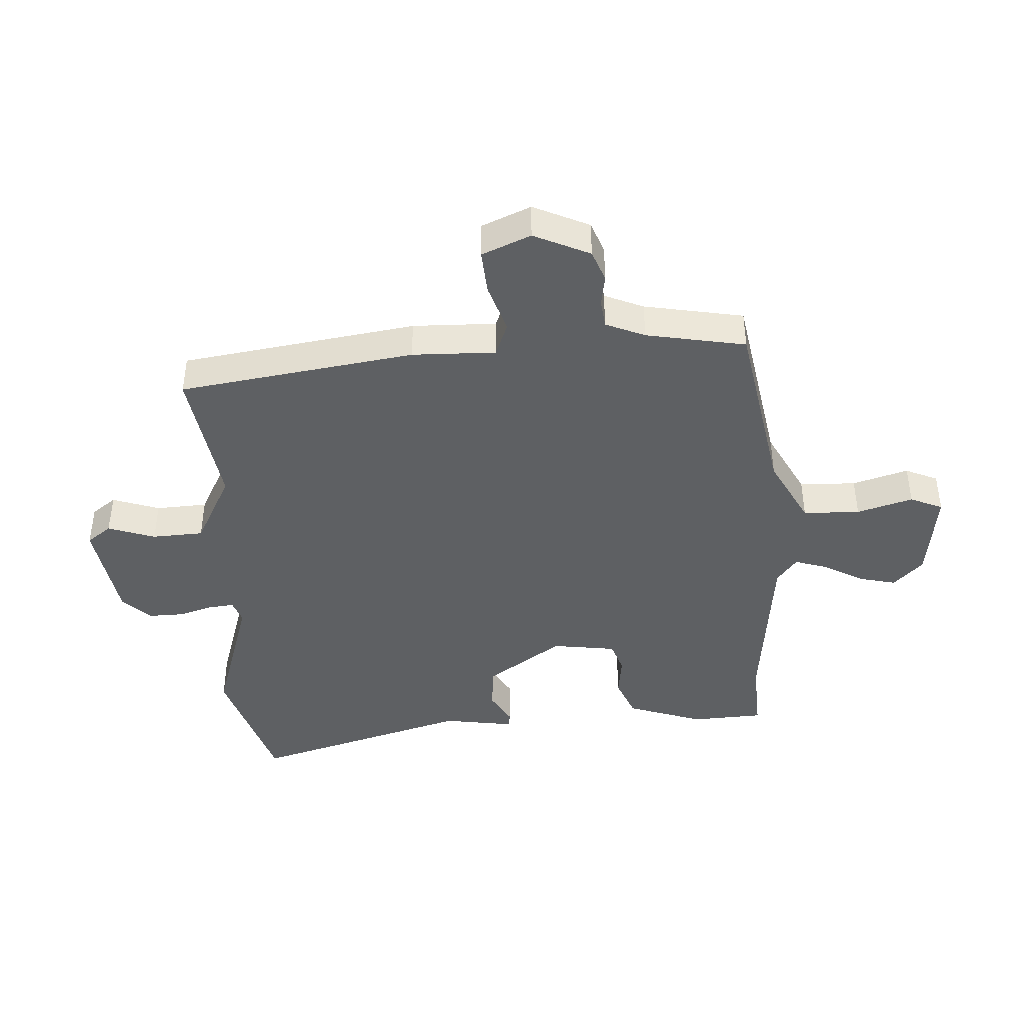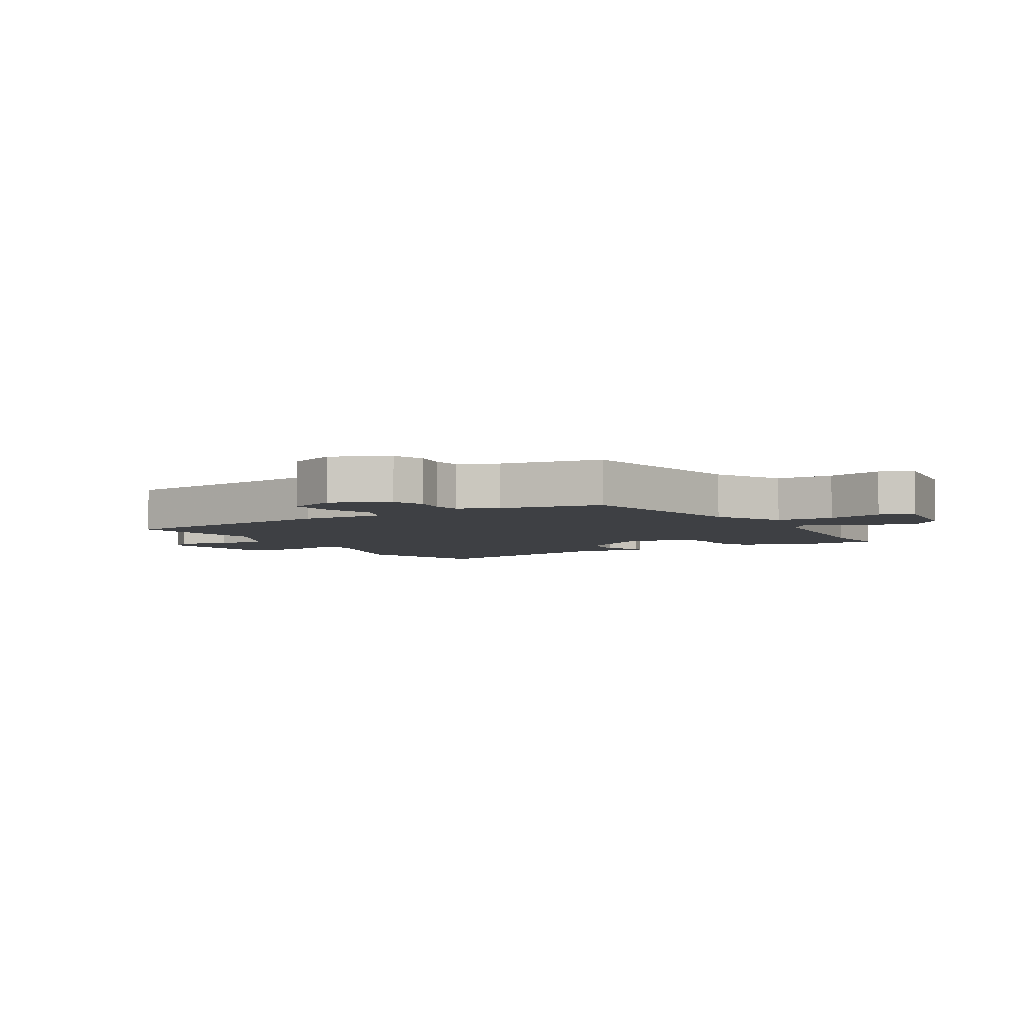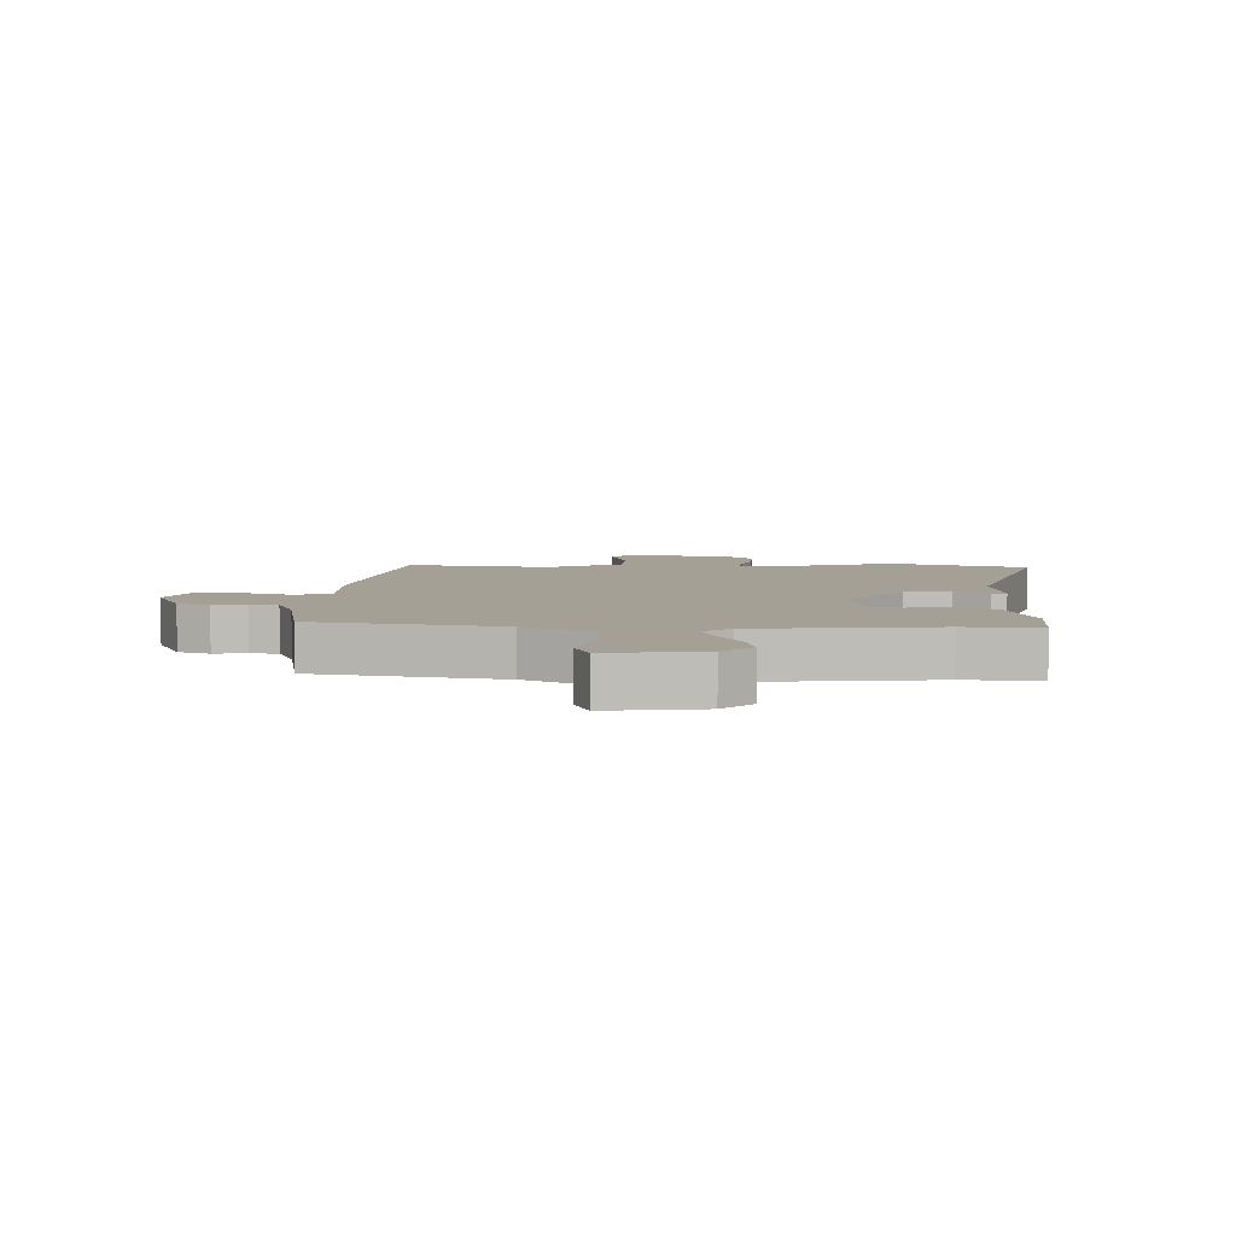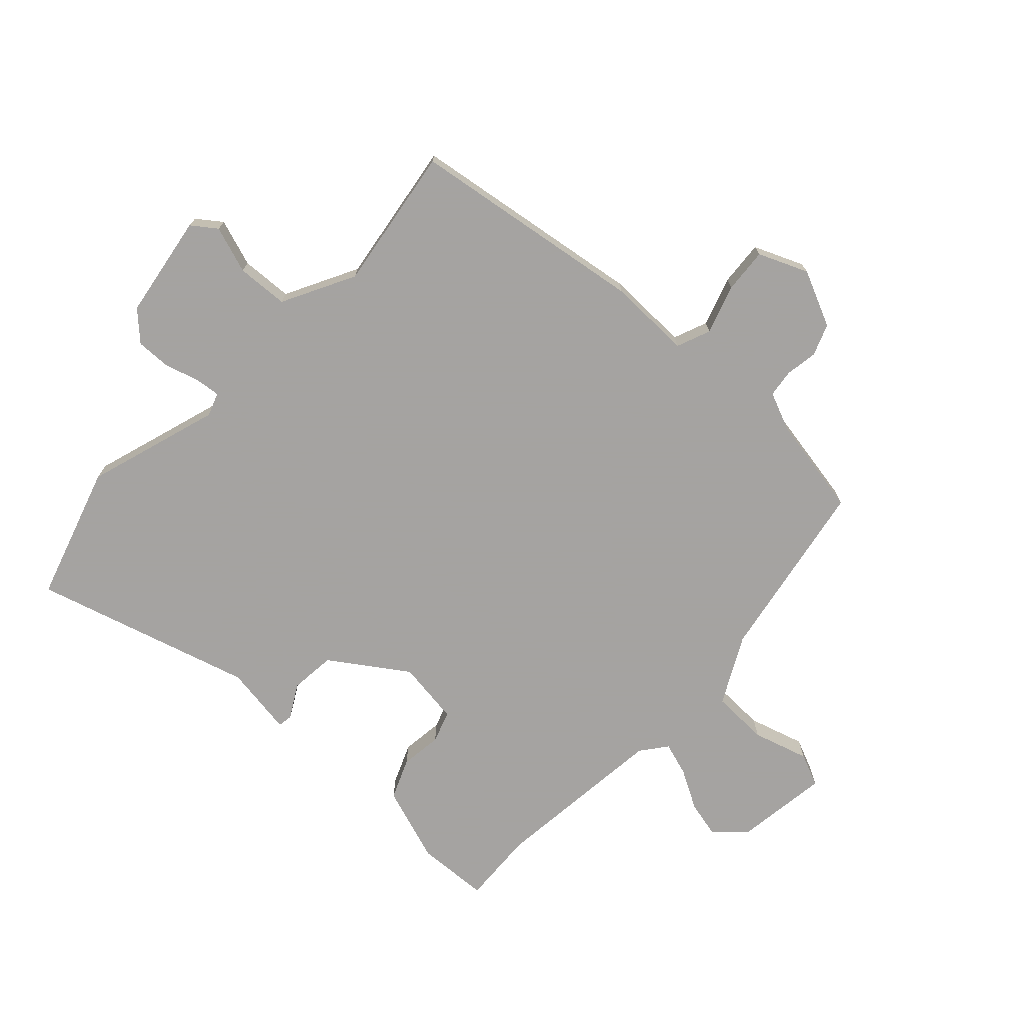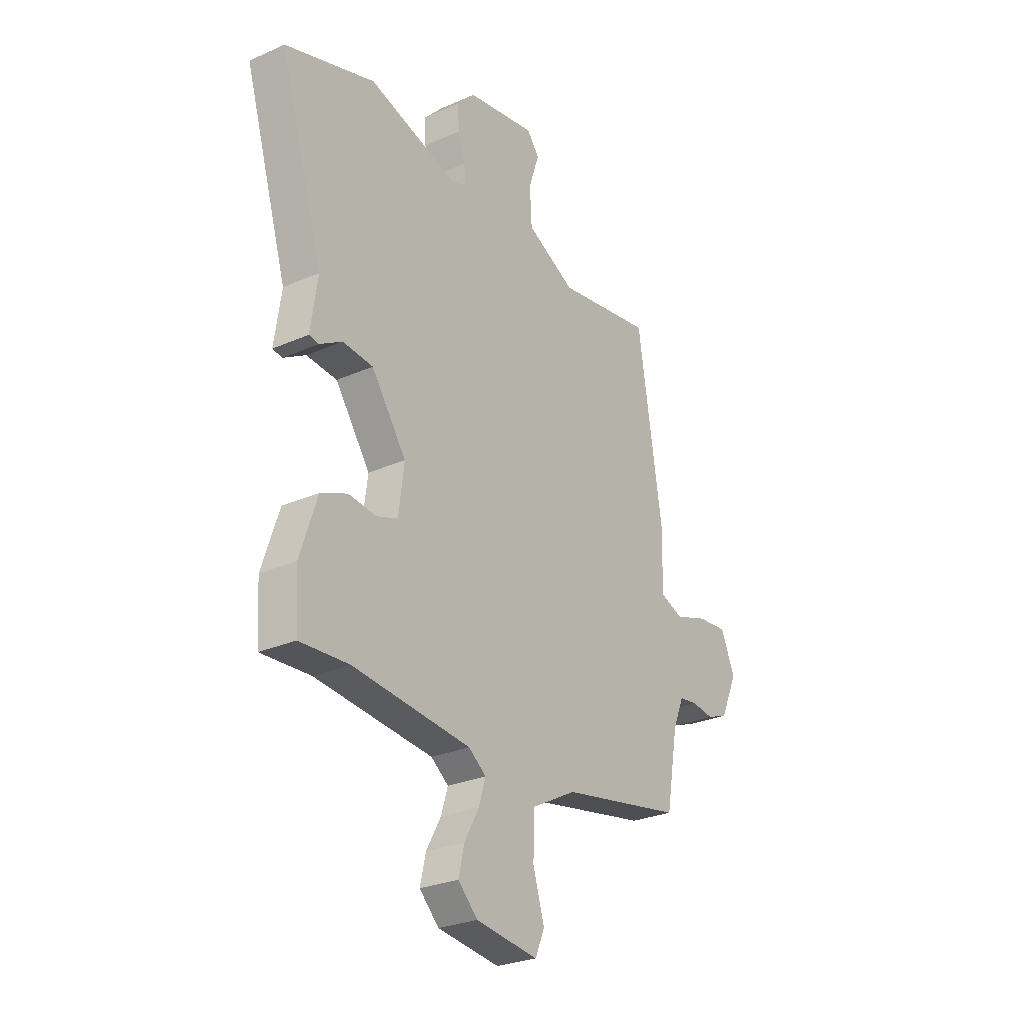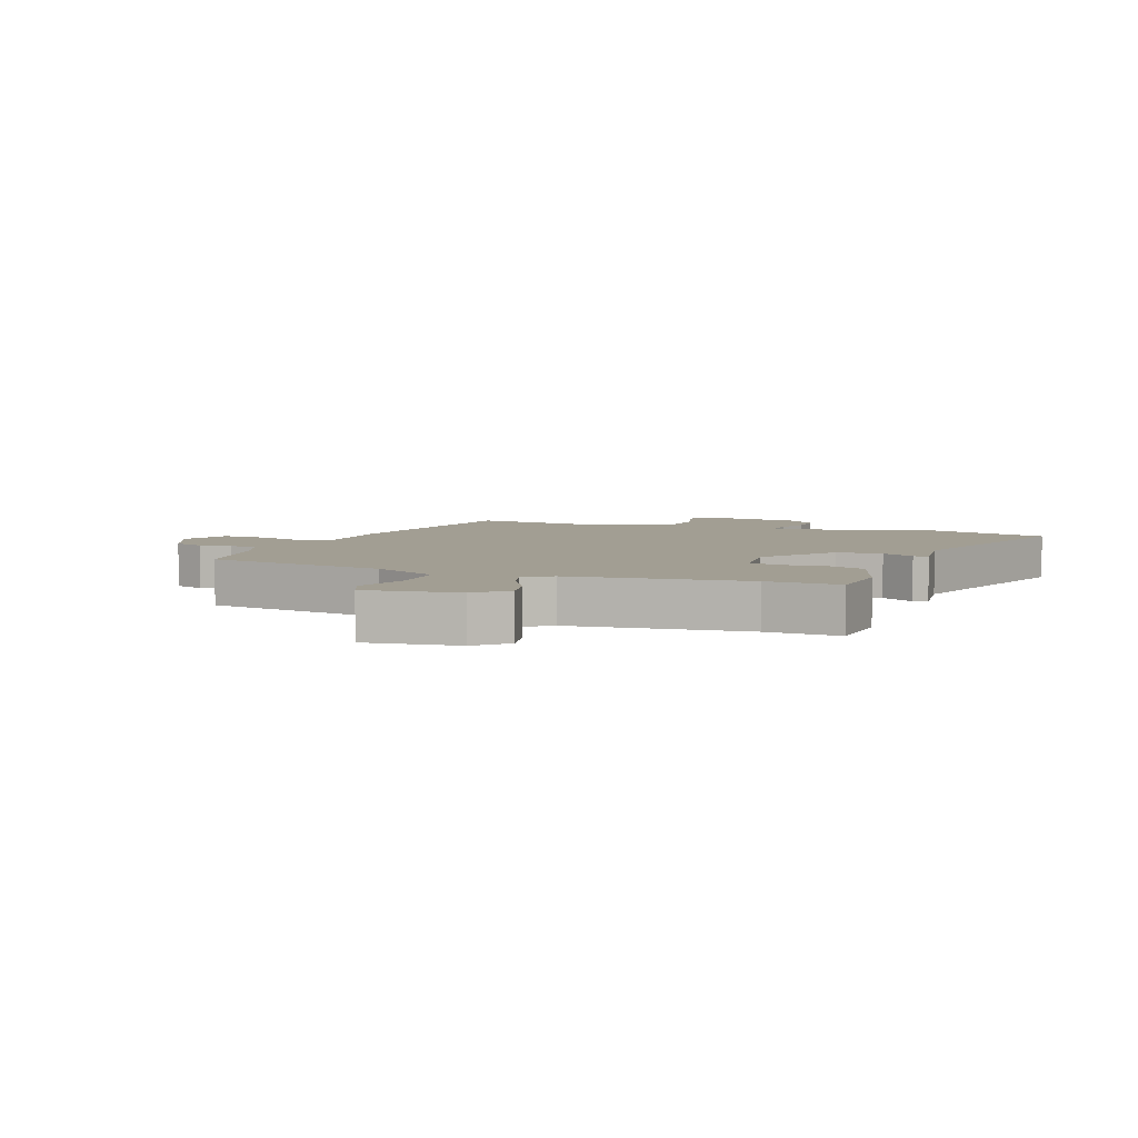
<metadata>
{"format":"obj","ext":"obj","renderer":"f3d","projection":"perspective","resolution":1024,"background":"white","views":[{"elev":-42.7,"azim":92.9,"up":"+Y"},{"elev":-4.6,"azim":120.1,"up":"+Y"},{"elev":5.8,"azim":-178.4,"up":"+Y"},{"elev":-73.1,"azim":46.6,"up":"+Y"},{"elev":-27.3,"azim":-55.6,"up":"+Z"},{"elev":5.1,"azim":-159.0,"up":"+Y"}]}
</metadata>
<code>
v -0.598 0.07 0.469
v -0.376 0.07 0.54
v -0.155 0.07 0.472
v -0.117 0.07 0.486
v -0.122 0.07 0.528
v -0.139 0.07 0.584
v -0.141 0.07 0.642
v -0.097 0.07 0.688
v 0.074 0.07 0.716
v 0.104 0.07 0.676
v 0.078 0.07 0.598
v 0.083 0.07 0.513
v 0.203 0.07 0.451
v 0.44 0.07 0.488
v 0.5 0.07 0.099
v 0.498 0.07 -0.039
v 0.554 0.07 -0.061
v 0.635 0.07 -0.034
v 0.709 0.07 -0.028
v 0.744 0.07 -0.109
v 0.702 0.07 -0.202
v 0.65 0.07 -0.222
v 0.597 0.07 -0.214
v 0.551 0.07 -0.22
v 0.524 0.07 -0.285
v 0.495 0.07 -0.45
v 0.193 0.07 -0.506
v 0.082 0.07 -0.565
v 0.08 0.07 -0.659
v 0.108 0.07 -0.751
v 0.085 0.07 -0.805
v -0.068 0.07 -0.785
v -0.116 0.07 -0.737
v -0.102 0.07 -0.676
v -0.066 0.07 -0.611
v -0.049 0.07 -0.556
v -0.092 0.07 -0.523
v -0.383 0.07 -0.493
v -0.504 0.07 -0.5
v -0.511 0.07 -0.381
v -0.469 0.07 -0.255
v -0.403 0.07 -0.227
v -0.334 0.07 -0.235
v -0.282 0.07 -0.217
v -0.268 0.07 -0.111
v -0.354 0.07 0.013
v -0.429 0.07 0.02
v -0.484 0.07 -0.012
v -0.508 0.07 -0.008
v -0.491 0.07 0.109
v -0.598 0 0.469
v -0.376 0 0.54
v -0.155 0 0.472
v -0.117 0 0.486
v -0.122 0 0.528
v -0.139 0 0.584
v -0.141 0 0.642
v -0.097 0 0.688
v 0.074 0 0.716
v 0.104 0 0.676
v 0.078 0 0.598
v 0.083 0 0.513
v 0.203 0 0.451
v 0.44 0 0.488
v 0.5 0 0.099
v 0.498 0 -0.039
v 0.554 0 -0.061
v 0.635 0 -0.034
v 0.709 0 -0.028
v 0.744 0 -0.109
v 0.702 0 -0.202
v 0.65 0 -0.222
v 0.597 0 -0.214
v 0.551 0 -0.22
v 0.524 0 -0.285
v 0.495 0 -0.45
v 0.193 0 -0.506
v 0.082 0 -0.565
v 0.08 0 -0.659
v 0.108 0 -0.751
v 0.085 0 -0.805
v -0.068 0 -0.785
v -0.116 0 -0.737
v -0.102 0 -0.676
v -0.066 0 -0.611
v -0.049 0 -0.556
v -0.092 0 -0.523
v -0.383 0 -0.493
v -0.504 0 -0.5
v -0.511 0 -0.381
v -0.469 0 -0.255
v -0.403 0 -0.227
v -0.334 0 -0.235
v -0.282 0 -0.217
v -0.268 0 -0.111
v -0.354 0 0.013
v -0.429 0 0.02
v -0.484 0 -0.012
v -0.508 0 -0.008
v -0.491 0 0.109
f 47 48 49 50
f 1 2 3
f 50 1 3
f 47 50 3
f 46 47 3
f 45 46 3 4
f 44 45 4
f 41 42 43
f 40 41 43
f 39 40 43
f 38 39 43
f 37 38 43 44
f 36 37 44 4
f 33 34 35
f 32 33 35
f 31 32 35
f 30 31 35
f 29 30 35
f 28 29 35 36
f 27 28 36 4
f 27 4 5
f 26 27 5
f 25 26 5
f 21 22 23
f 20 21 23
f 19 20 23
f 18 19 23
f 17 18 23
f 16 17 23 24
f 13 14 15 16
f 25 5 6
f 24 25 6
f 16 24 6
f 13 16 6
f 12 13 6
f 9 10 11
f 8 9 11
f 8 11 12
f 7 8 12
f 6 7 12
f 100 99 98 97
f 53 52 51
f 53 51 100
f 53 100 97
f 53 97 96
f 54 53 96 95
f 54 95 94
f 93 92 91
f 93 91 90
f 93 90 89
f 93 89 88
f 94 93 88 87
f 54 94 87 86
f 85 84 83
f 85 83 82
f 85 82 81
f 85 81 80
f 85 80 79
f 86 85 79 78
f 54 86 78 77
f 55 54 77
f 55 77 76
f 55 76 75
f 73 72 71
f 73 71 70
f 73 70 69
f 73 69 68
f 73 68 67
f 74 73 67 66
f 66 65 64 63
f 56 55 75
f 56 75 74
f 56 74 66
f 56 66 63
f 56 63 62
f 61 60 59
f 61 59 58
f 62 61 58
f 62 58 57
f 62 57 56
f 1 51 52 2
f 2 52 53 3
f 3 53 54 4
f 4 54 55 5
f 5 55 56 6
f 6 56 57 7
f 7 57 58 8
f 8 58 59 9
f 9 59 60 10
f 10 60 61 11
f 11 61 62 12
f 12 62 63 13
f 13 63 64 14
f 14 64 65 15
f 15 65 66 16
f 16 66 67 17
f 17 67 68 18
f 18 68 69 19
f 19 69 70 20
f 20 70 71 21
f 21 71 72 22
f 22 72 73 23
f 23 73 74 24
f 24 74 75 25
f 25 75 76 26
f 26 76 77 27
f 27 77 78 28
f 28 78 79 29
f 29 79 80 30
f 30 80 81 31
f 31 81 82 32
f 32 82 83 33
f 33 83 84 34
f 34 84 85 35
f 35 85 86 36
f 36 86 87 37
f 37 87 88 38
f 38 88 89 39
f 39 89 90 40
f 40 90 91 41
f 41 91 92 42
f 42 92 93 43
f 43 93 94 44
f 44 94 95 45
f 45 95 96 46
f 46 96 97 47
f 47 97 98 48
f 48 98 99 49
f 49 99 100 50
f 50 100 51 1

</code>
